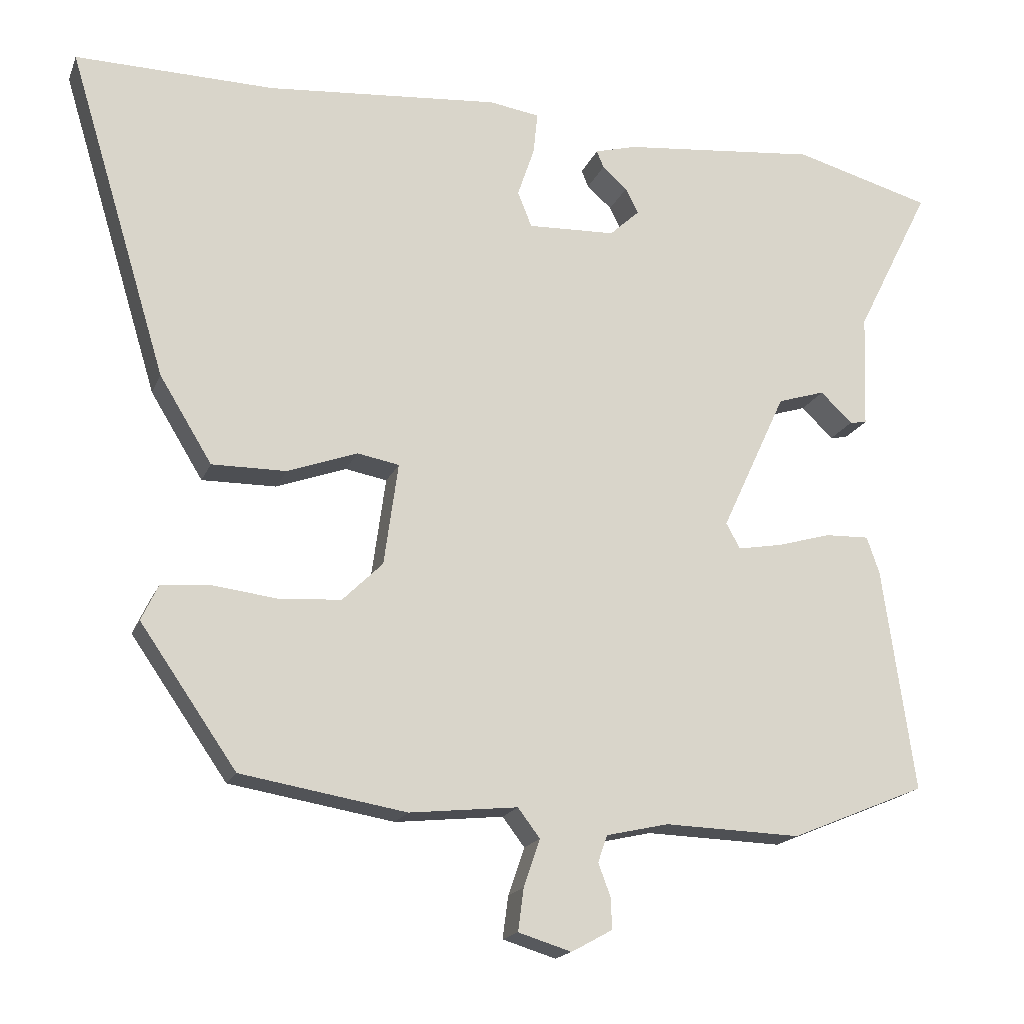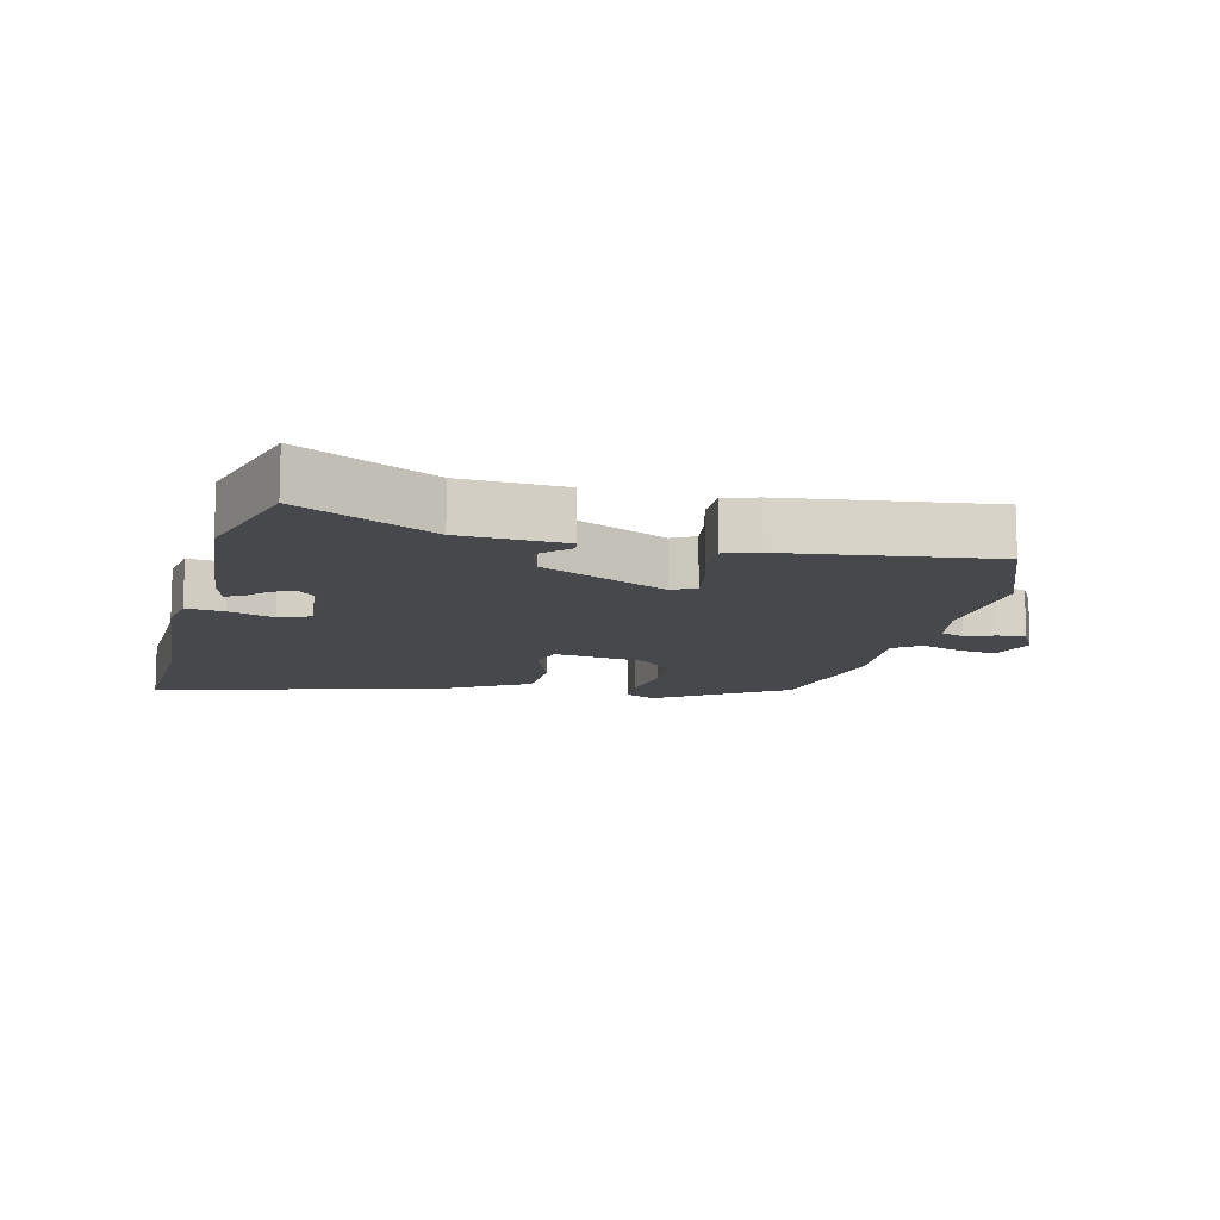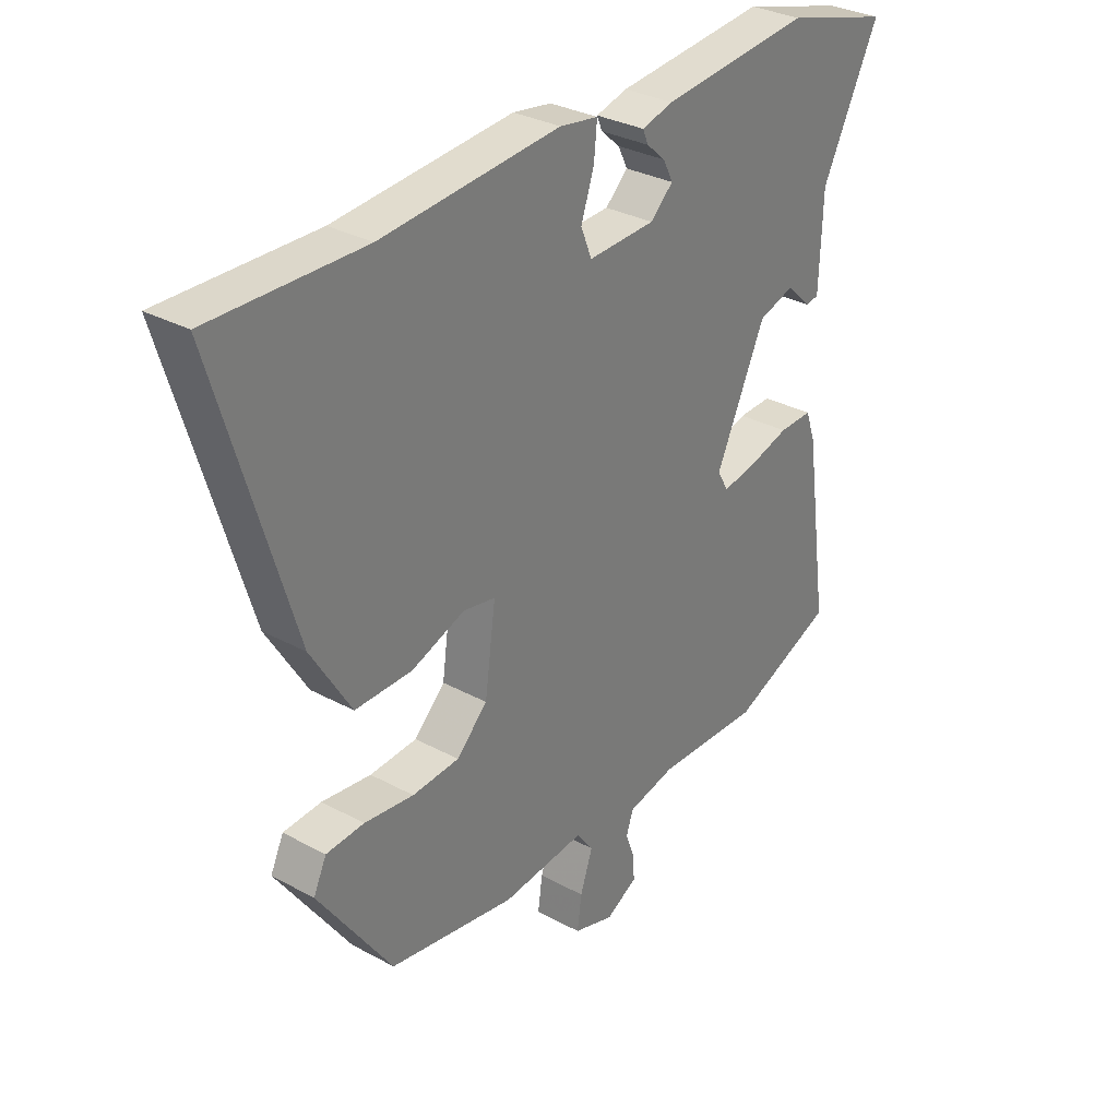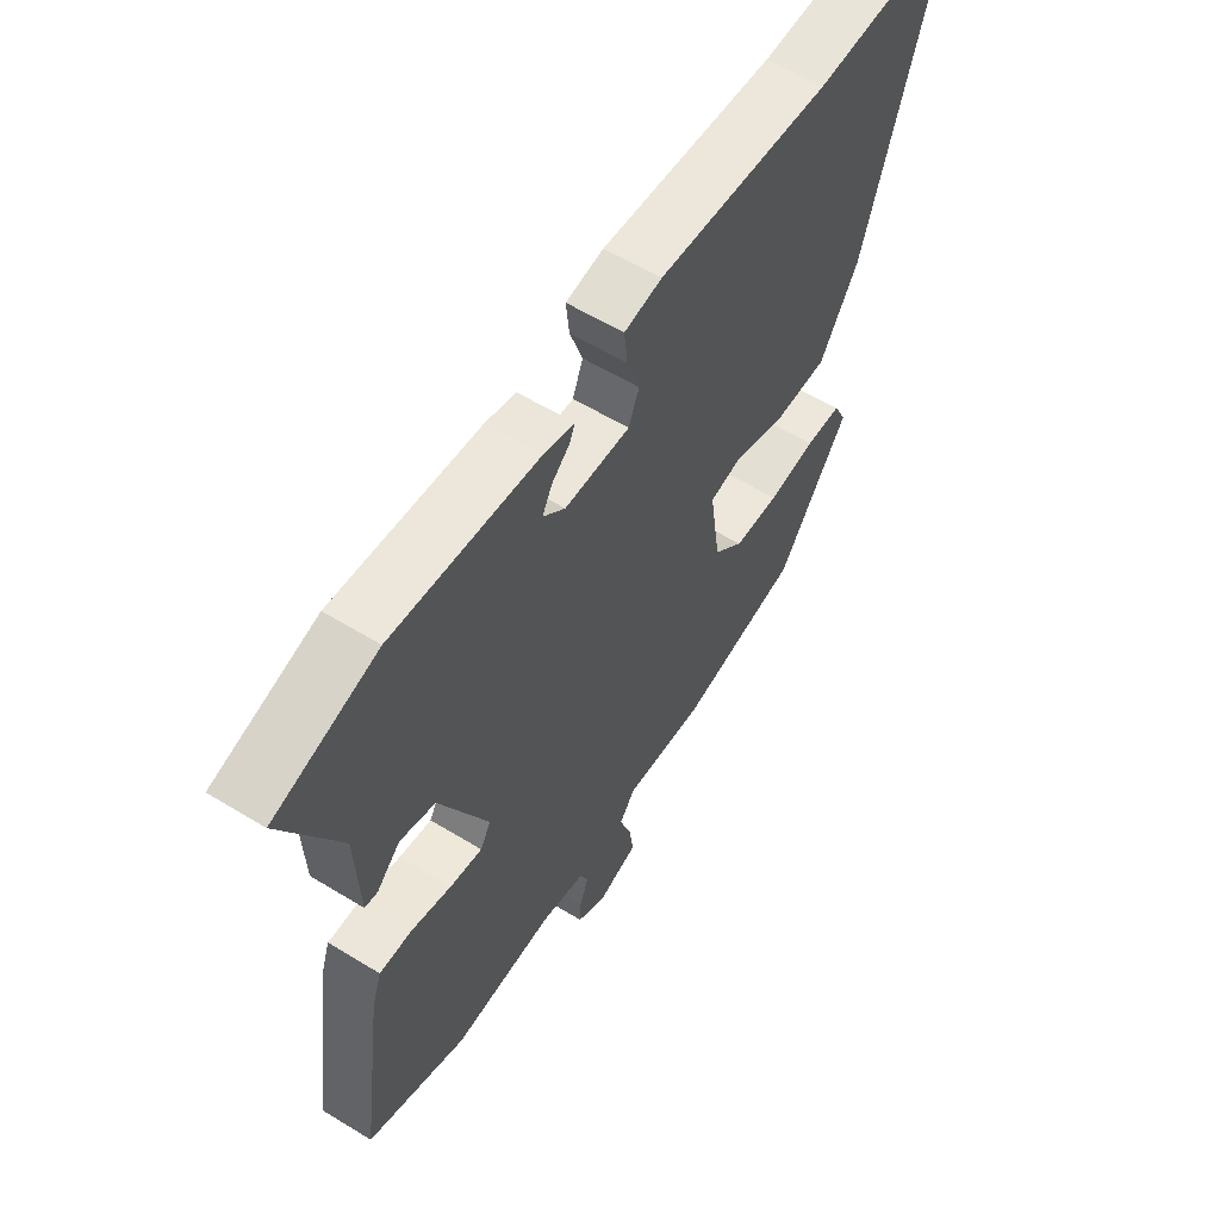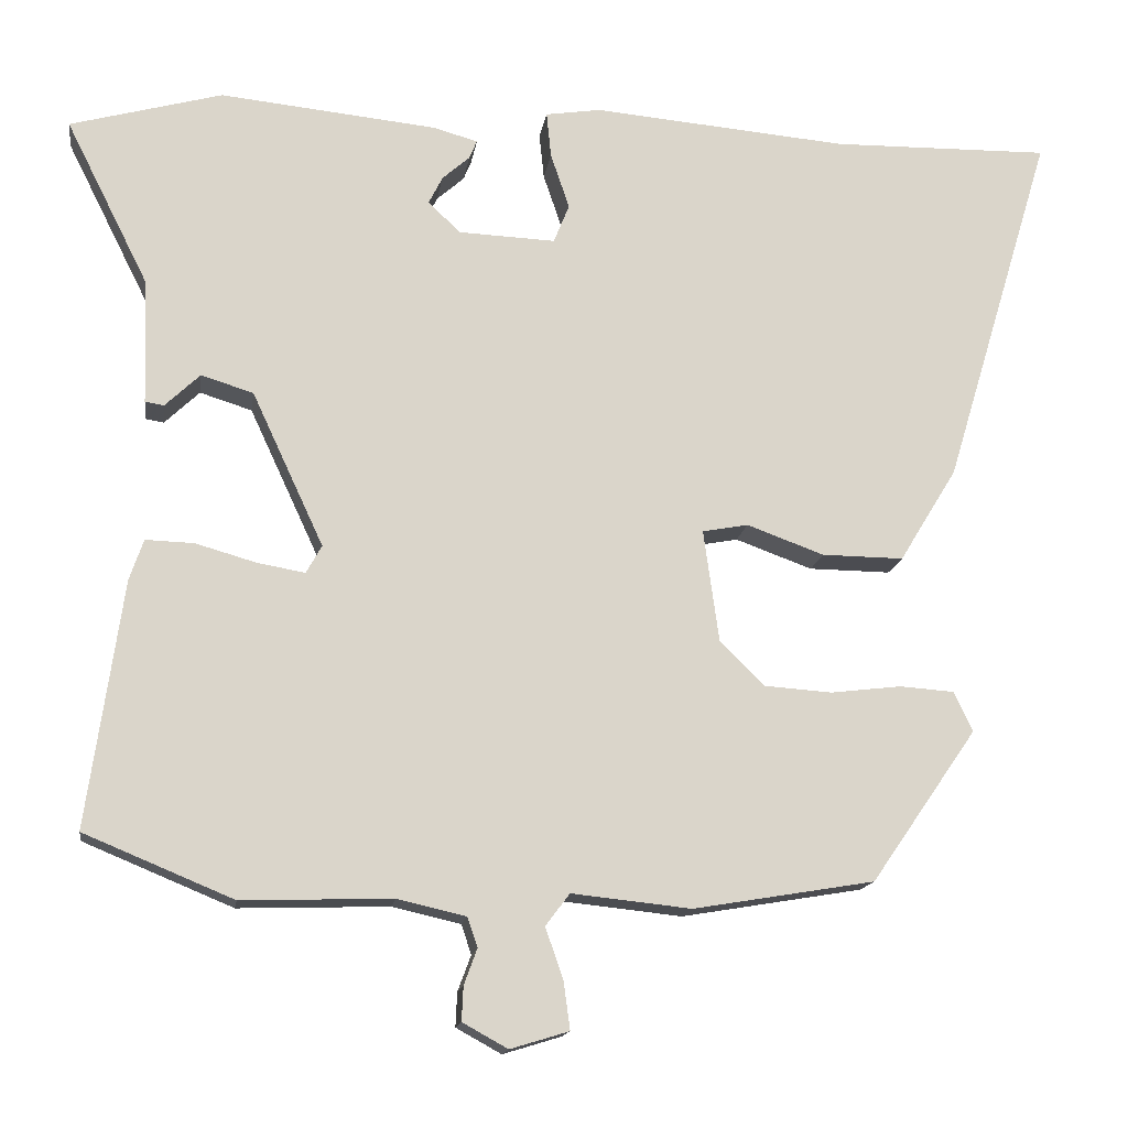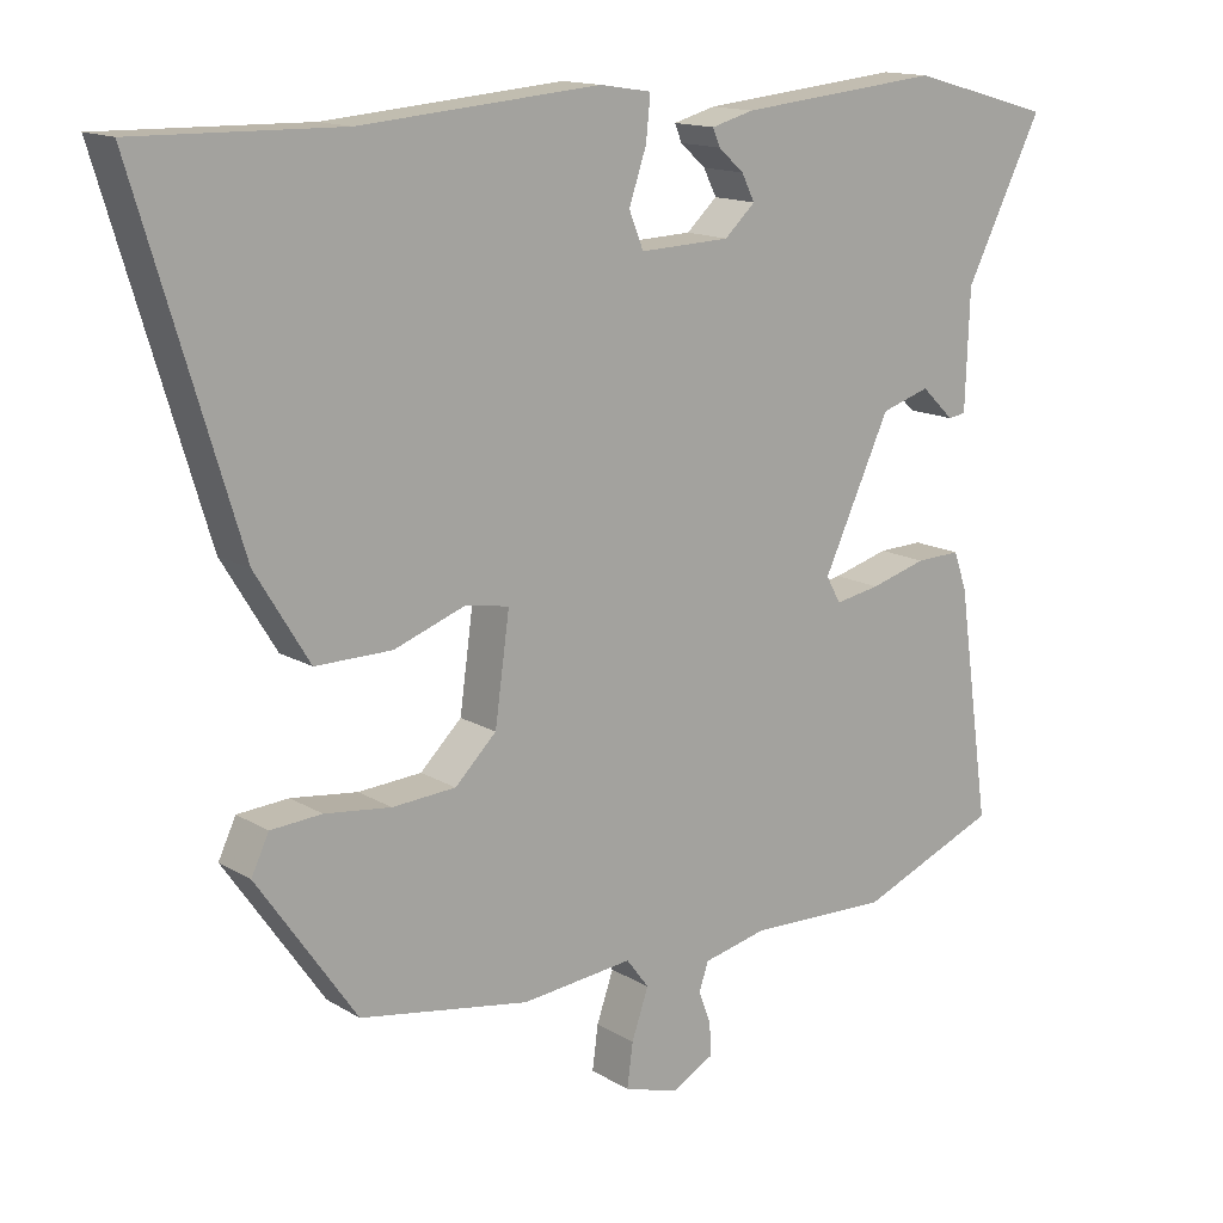
<metadata>
{"format":"obj","ext":"obj","renderer":"f3d","projection":"perspective","resolution":1024,"background":"white","views":[{"elev":-17.9,"azim":-17.3,"up":"+Z"},{"elev":-11.6,"azim":75.4,"up":"+Y"},{"elev":31.3,"azim":-52.2,"up":"+Z"},{"elev":58.9,"azim":122.2,"up":"+Z"},{"elev":-15.2,"azim":171.7,"up":"+Z"},{"elev":14.5,"azim":-37.9,"up":"+Z"}]}
</metadata>
<code>
v 0.45 0.07 0.514
v 0.645 0.07 0.46
v 0.539 0.07 0.249
v 0.533 0.07 0.087
v 0.509 0.07 0.083
v 0.464 0.07 0.126
v 0.397 0.07 0.105
v 0.305 0.07 -0.093
v 0.325 0.07 -0.129
v 0.387 0.07 -0.118
v 0.464 0.07 -0.096
v 0.526 0.07 -0.094
v 0.544 0.07 -0.146
v 0.589 0.07 -0.463
v 0.398 0.07 -0.542
v 0.205 0.07 -0.536
v 0.117 0.07 -0.556
v 0.104 0.07 -0.594
v 0.121 0.07 -0.64
v 0.123 0.07 -0.684
v 0.065 0.07 -0.716
v -0.01 0.07 -0.693
v -0.002 0.07 -0.633
v 0.021 0.07 -0.566
v -0.01 0.07 -0.525
v -0.163 0.07 -0.541
v -0.396 0.07 -0.502
v -0.532 0.07 -0.306
v -0.508 0.07 -0.255
v -0.438 0.07 -0.25
v -0.347 0.07 -0.261
v -0.26 0.07 -0.255
v -0.203 0.07 -0.199
v -0.183 0.07 -0.054
v -0.242 0.07 -0.043
v -0.341 0.07 -0.079
v -0.446 0.07 -0.08
v -0.52 0.07 0.041
v -0.66 0.07 0.503
v -0.379 0.07 0.498
v -0.05 0.07 0.526
v 0.021 0.07 0.515
v 0.015 0.07 0.456
v -0.009 0.07 0.385
v 0.011 0.07 0.335
v 0.135 0.07 0.34
v 0.177 0.07 0.379
v 0.159 0.07 0.415
v 0.124 0.07 0.446
v 0.114 0.07 0.47
v 0.172 0.07 0.486
v 0.45 0 0.514
v 0.645 0 0.46
v 0.539 0 0.249
v 0.533 0 0.087
v 0.509 0 0.083
v 0.464 0 0.126
v 0.397 0 0.105
v 0.305 0 -0.093
v 0.325 0 -0.129
v 0.387 0 -0.118
v 0.464 0 -0.096
v 0.526 0 -0.094
v 0.544 0 -0.146
v 0.589 0 -0.463
v 0.398 0 -0.542
v 0.205 0 -0.536
v 0.117 0 -0.556
v 0.104 0 -0.594
v 0.121 0 -0.64
v 0.123 0 -0.684
v 0.065 0 -0.716
v -0.01 0 -0.693
v -0.002 0 -0.633
v 0.021 0 -0.566
v -0.01 0 -0.525
v -0.163 0 -0.541
v -0.396 0 -0.502
v -0.532 0 -0.306
v -0.508 0 -0.255
v -0.438 0 -0.25
v -0.347 0 -0.261
v -0.26 0 -0.255
v -0.203 0 -0.199
v -0.183 0 -0.054
v -0.242 0 -0.043
v -0.341 0 -0.079
v -0.446 0 -0.08
v -0.52 0 0.041
v -0.66 0 0.503
v -0.379 0 0.498
v -0.05 0 0.526
v 0.021 0 0.515
v 0.015 0 0.456
v -0.009 0 0.385
v 0.011 0 0.335
v 0.135 0 0.34
v 0.177 0 0.379
v 0.159 0 0.415
v 0.124 0 0.446
v 0.114 0 0.47
v 0.172 0 0.486
f 1 2 3
f 51 1 3
f 50 51 3
f 49 50 3
f 48 49 3
f 47 48 3 4
f 46 47 4
f 42 43 44
f 41 42 44
f 40 41 44
f 40 44 45
f 39 40 45
f 38 39 45
f 37 38 45
f 36 37 45
f 35 36 45
f 34 35 45 46
f 29 30 31
f 28 29 31
f 27 28 31
f 26 27 31
f 25 26 31
f 25 31 32
f 22 23 24
f 21 22 24
f 20 21 24
f 19 20 24
f 18 19 24
f 17 18 24 25
f 25 32 33
f 17 25 33
f 16 17 33
f 14 15 16
f 13 14 16
f 12 13 16
f 11 12 16
f 10 11 16
f 4 5 6
f 46 4 6
f 46 6 7
f 34 46 7 8
f 33 34 8 9
f 16 33 9
f 9 10 16
f 54 53 52
f 54 52 102
f 54 102 101
f 54 101 100
f 54 100 99
f 55 54 99 98
f 55 98 97
f 95 94 93
f 95 93 92
f 95 92 91
f 96 95 91
f 96 91 90
f 96 90 89
f 96 89 88
f 96 88 87
f 96 87 86
f 97 96 86 85
f 82 81 80
f 82 80 79
f 82 79 78
f 82 78 77
f 82 77 76
f 83 82 76
f 75 74 73
f 75 73 72
f 75 72 71
f 75 71 70
f 75 70 69
f 76 75 69 68
f 84 83 76
f 84 76 68
f 84 68 67
f 67 66 65
f 67 65 64
f 67 64 63
f 67 63 62
f 67 62 61
f 57 56 55
f 57 55 97
f 58 57 97
f 59 58 97 85
f 60 59 85 84
f 60 84 67
f 67 61 60
f 1 52 53 2
f 2 53 54 3
f 3 54 55 4
f 4 55 56 5
f 5 56 57 6
f 6 57 58 7
f 7 58 59 8
f 8 59 60 9
f 9 60 61 10
f 10 61 62 11
f 11 62 63 12
f 12 63 64 13
f 13 64 65 14
f 14 65 66 15
f 15 66 67 16
f 16 67 68 17
f 17 68 69 18
f 18 69 70 19
f 19 70 71 20
f 20 71 72 21
f 21 72 73 22
f 22 73 74 23
f 23 74 75 24
f 24 75 76 25
f 25 76 77 26
f 26 77 78 27
f 27 78 79 28
f 28 79 80 29
f 29 80 81 30
f 30 81 82 31
f 31 82 83 32
f 32 83 84 33
f 33 84 85 34
f 34 85 86 35
f 35 86 87 36
f 36 87 88 37
f 37 88 89 38
f 38 89 90 39
f 39 90 91 40
f 40 91 92 41
f 41 92 93 42
f 42 93 94 43
f 43 94 95 44
f 44 95 96 45
f 45 96 97 46
f 46 97 98 47
f 47 98 99 48
f 48 99 100 49
f 49 100 101 50
f 50 101 102 51
f 51 102 52 1

</code>
